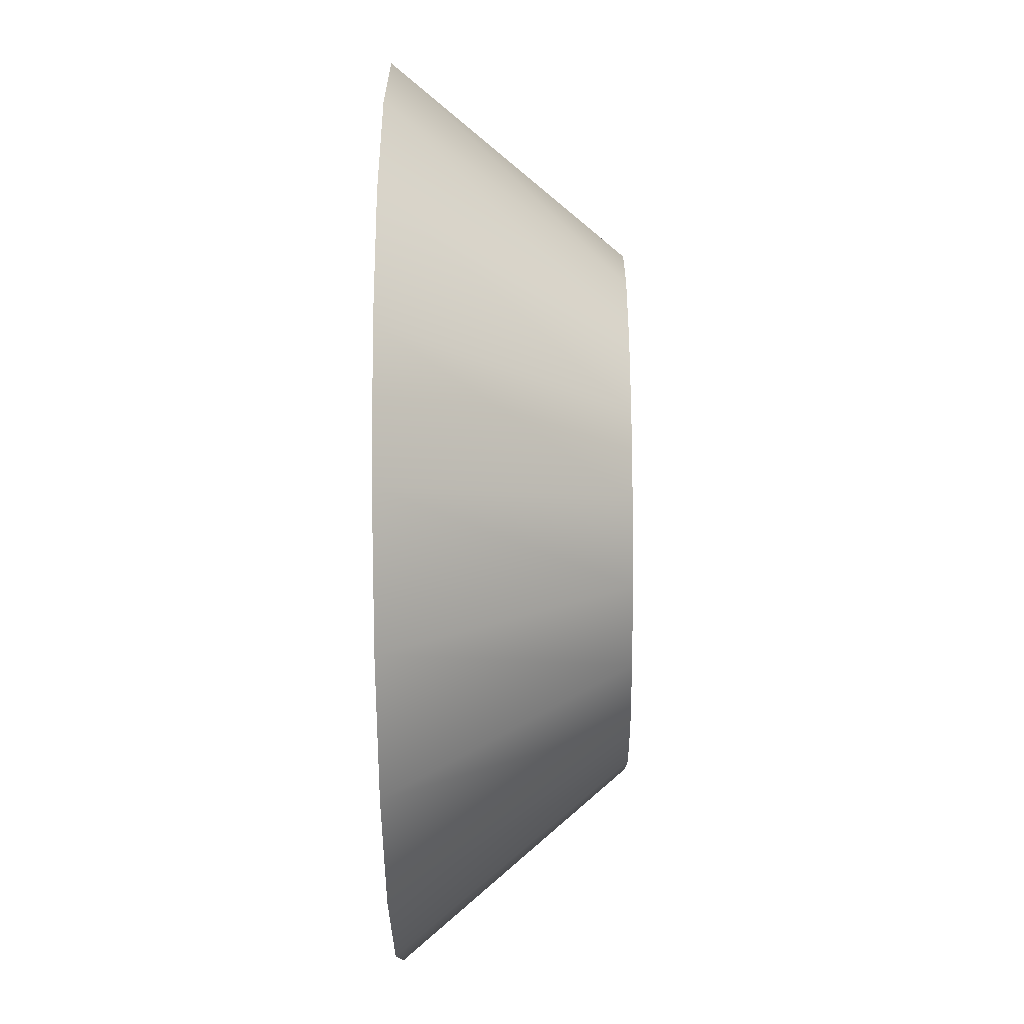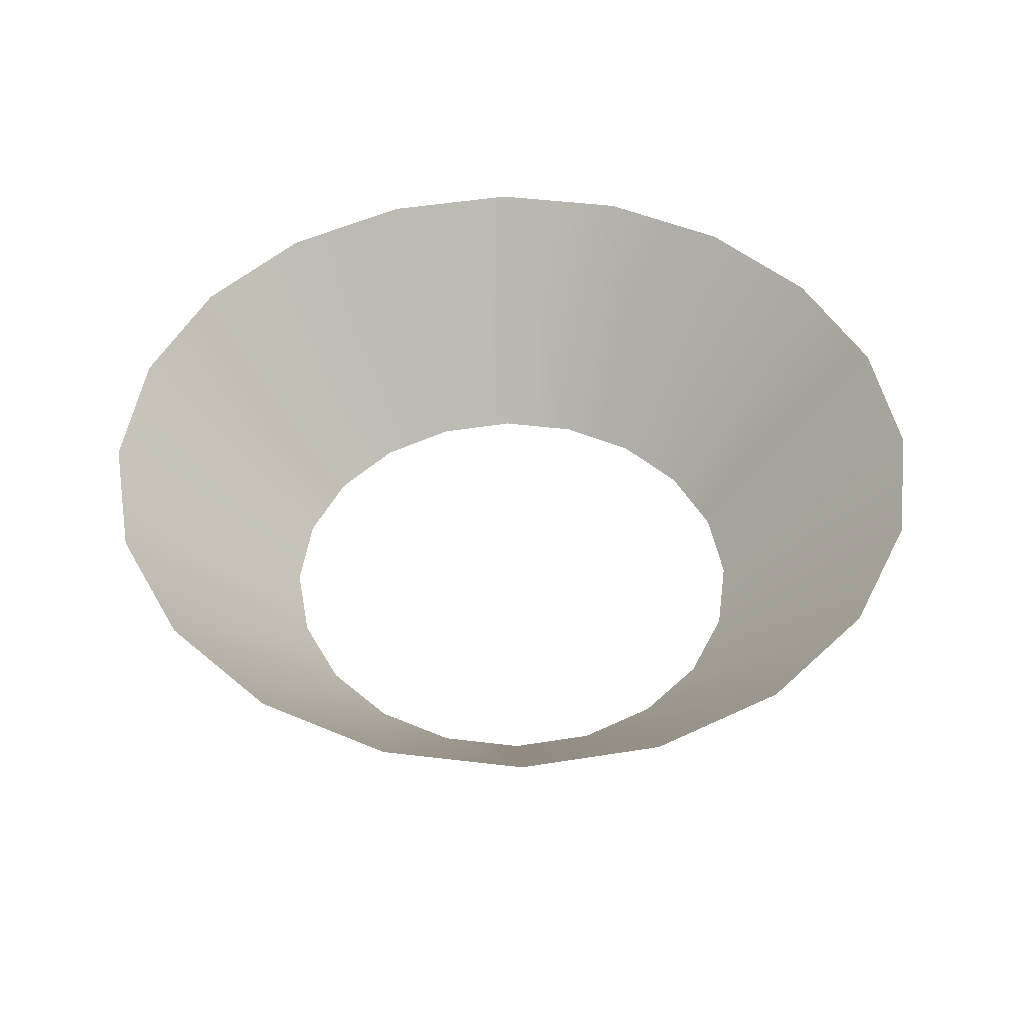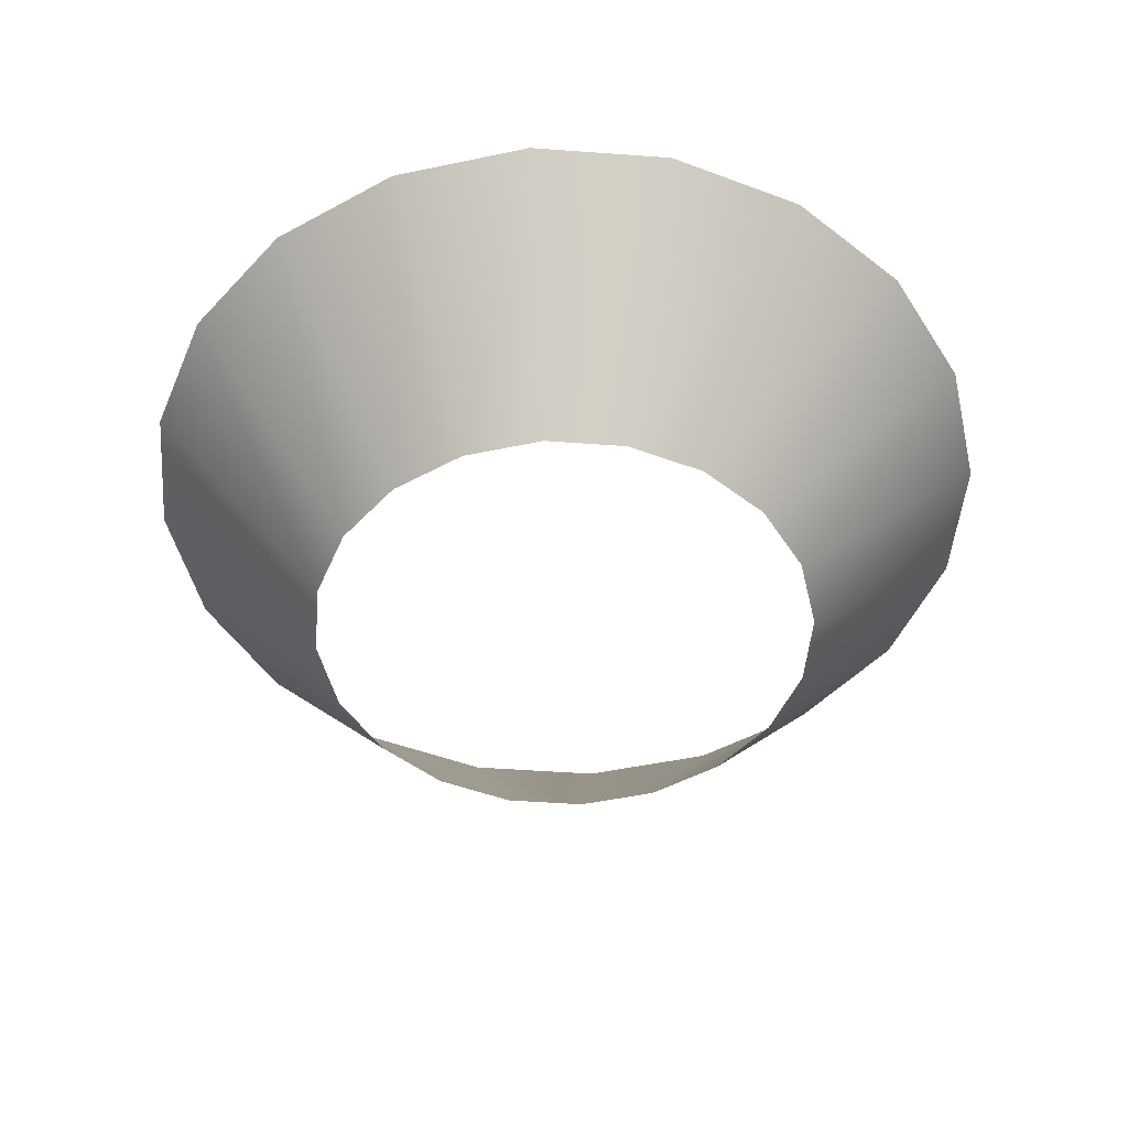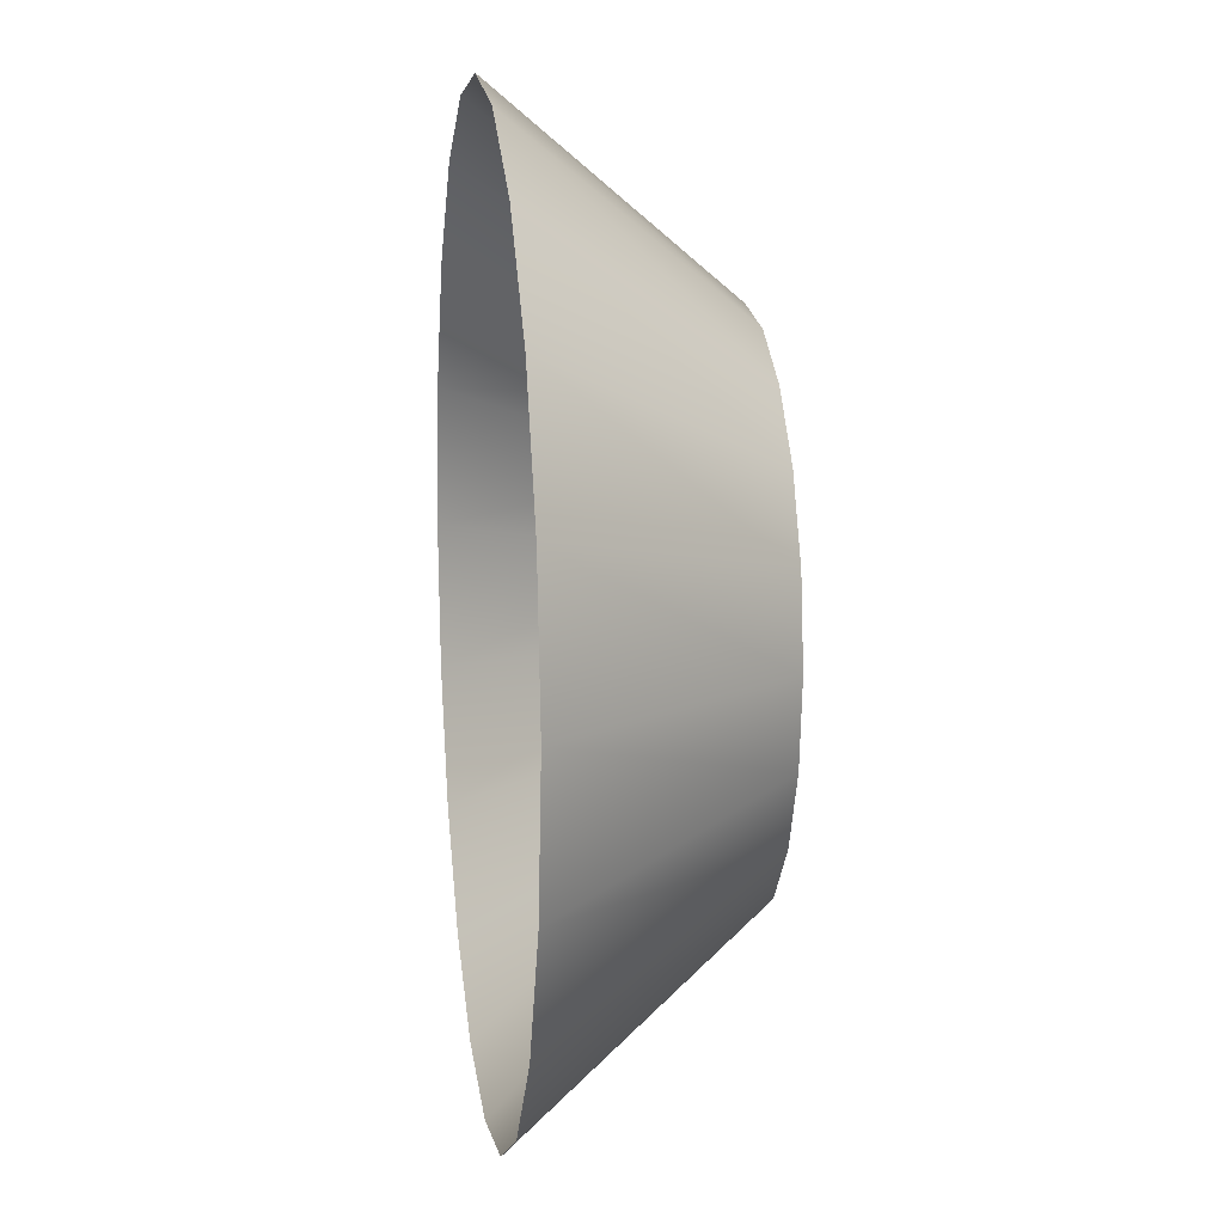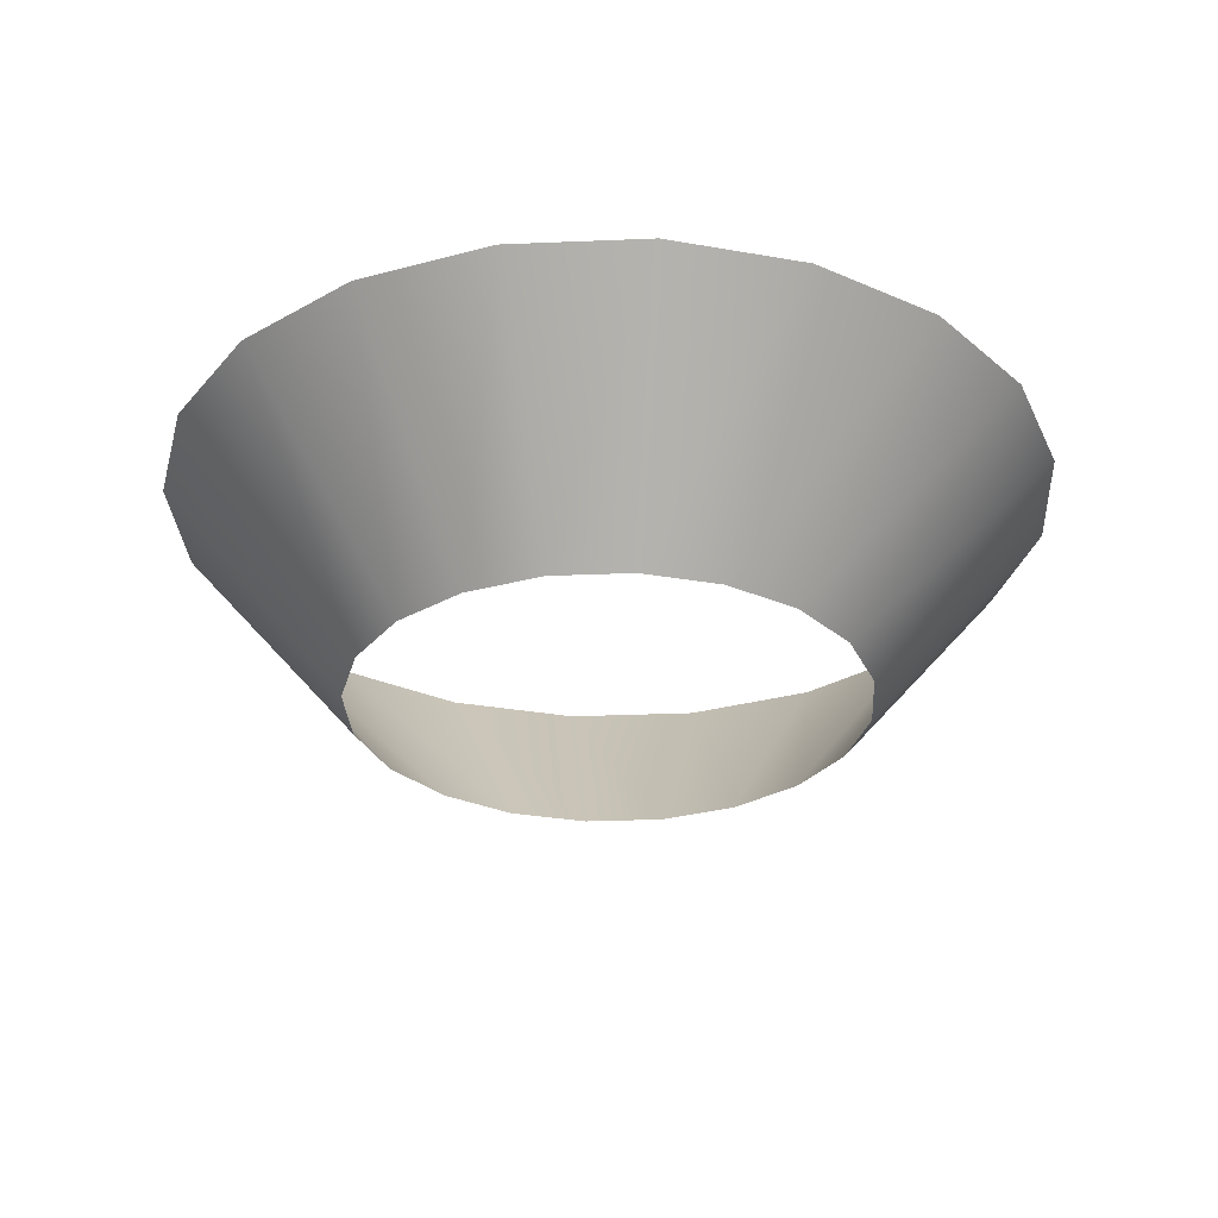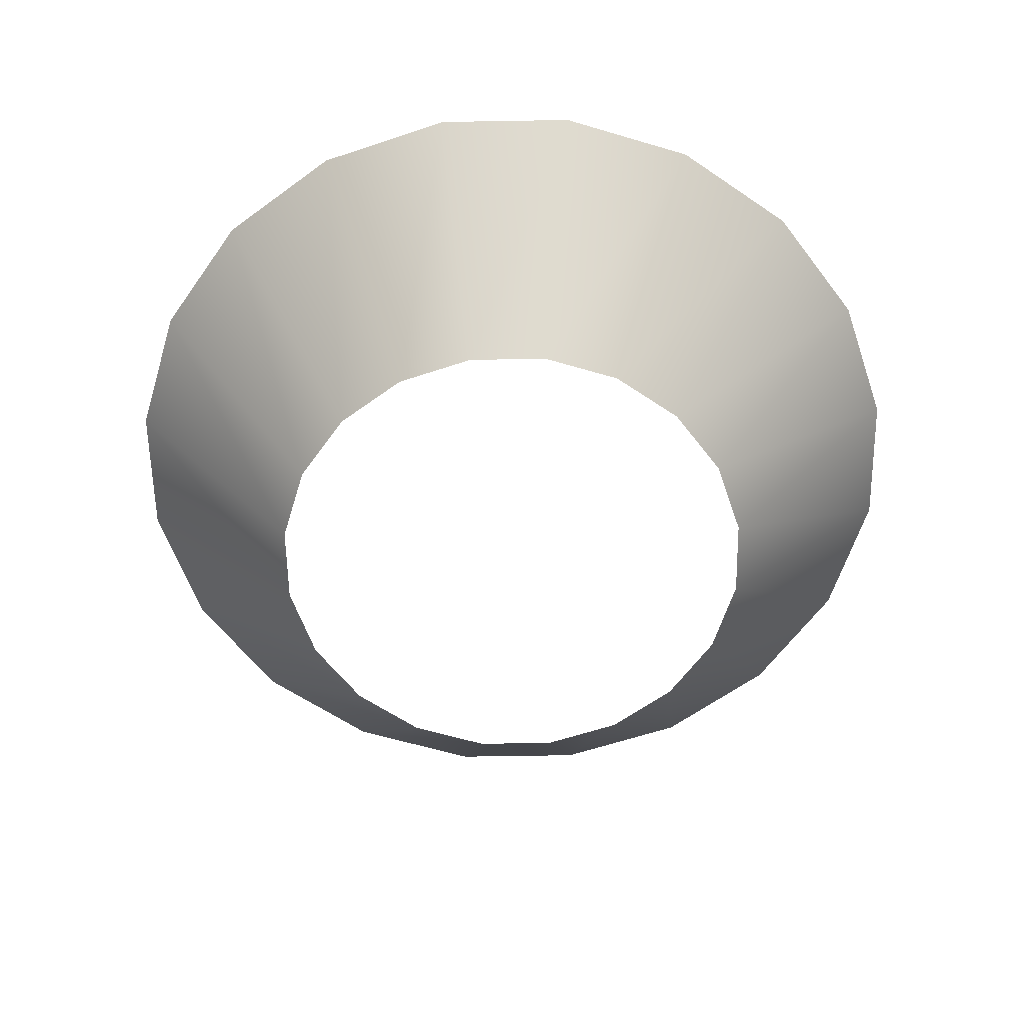
<metadata>
{"format":"obj","ext":"obj","renderer":"f3d","projection":"perspective","resolution":1024,"background":"white","views":[{"elev":-38.7,"azim":-89.3,"up":"+Z"},{"elev":47.5,"azim":88.7,"up":"+Y"},{"elev":-48.3,"azim":-175.7,"up":"+Y"},{"elev":11.7,"azim":-97.9,"up":"+Z"},{"elev":-29.9,"azim":66.5,"up":"+Y"},{"elev":-59.6,"azim":82.0,"up":"+Y"}]}
</metadata>
<code>
g splashCone
v 0.9511 0 -0.309
v 1.647 0.8623 -0.5351
v 1.401 0.8623 -1.018
v 0.809 0 -0.5878
v 1.018 0.8623 -1.401
v 0.5878 0 -0.809
v 0.5351 0.8623 -1.647
v 0.309 0 -0.9511
v 8.721e-08 0.8623 -1.732
v -0 0 -1
v -0.5351 0.8623 -1.647
v -0.309 0 -0.9511
v -1.018 0.8623 -1.401
v -0.5878 0 -0.809
v -1.401 0.8623 -1.018
v -0.809 0 -0.5878
v -1.647 0.8623 -0.5351
v -0.9511 0 -0.309
v -1.732 0.8623 1.308e-07
v -1 0 0
v -1.647 0.8623 0.5351
v -0.9511 0 0.309
v -1.401 0.8623 1.018
v -0.809 0 0.5878
v -1.018 0.8623 1.401
v -0.5878 0 0.809
v -0.5351 0.8623 1.647
v -0.309 0 0.9511
v 3.56e-08 0.8623 1.732
v -2.98e-08 0 1
v 0.5351 0.8623 1.647
v 0.309 0 0.9511
v 1.018 0.8623 1.401
v 0.5878 0 0.809
v 1.401 0.8623 1.018
v 0.809 0 0.5878
v 1.647 0.8623 0.5351
v 0.9511 0 0.309
v 1.732 0.8623 1.308e-07
v 1 0 0
v 1.647 0.8623 -0.5351
v 0.9511 0 -0.309
g splashCone_0
f 3 2 1
f 4 3 1
f 5 3 4
f 6 5 4
f 7 5 6
f 8 7 6
f 9 7 8
f 10 9 8
f 11 9 10
f 12 11 10
f 13 11 12
f 14 13 12
f 15 13 14
f 16 15 14
f 17 15 16
f 18 17 16
f 19 17 18
f 20 19 18
f 21 19 20
f 22 21 20
f 23 21 22
f 24 23 22
f 25 23 24
f 26 25 24
f 27 25 26
f 28 27 26
f 29 27 28
f 30 29 28
f 31 29 30
f 32 31 30
f 33 31 32
f 34 33 32
f 35 33 34
f 36 35 34
f 37 35 36
f 38 37 36
f 39 37 38
f 40 39 38
f 41 39 40
f 42 41 40

</code>
